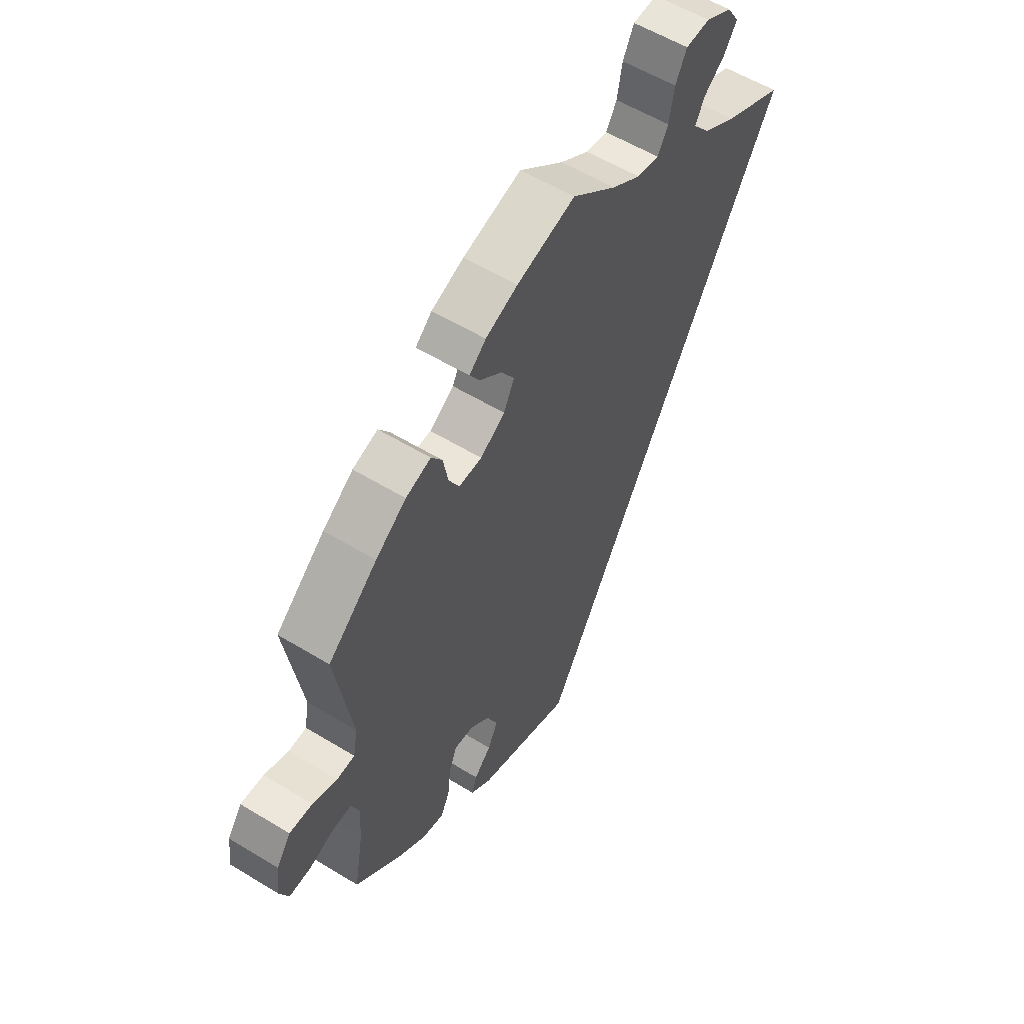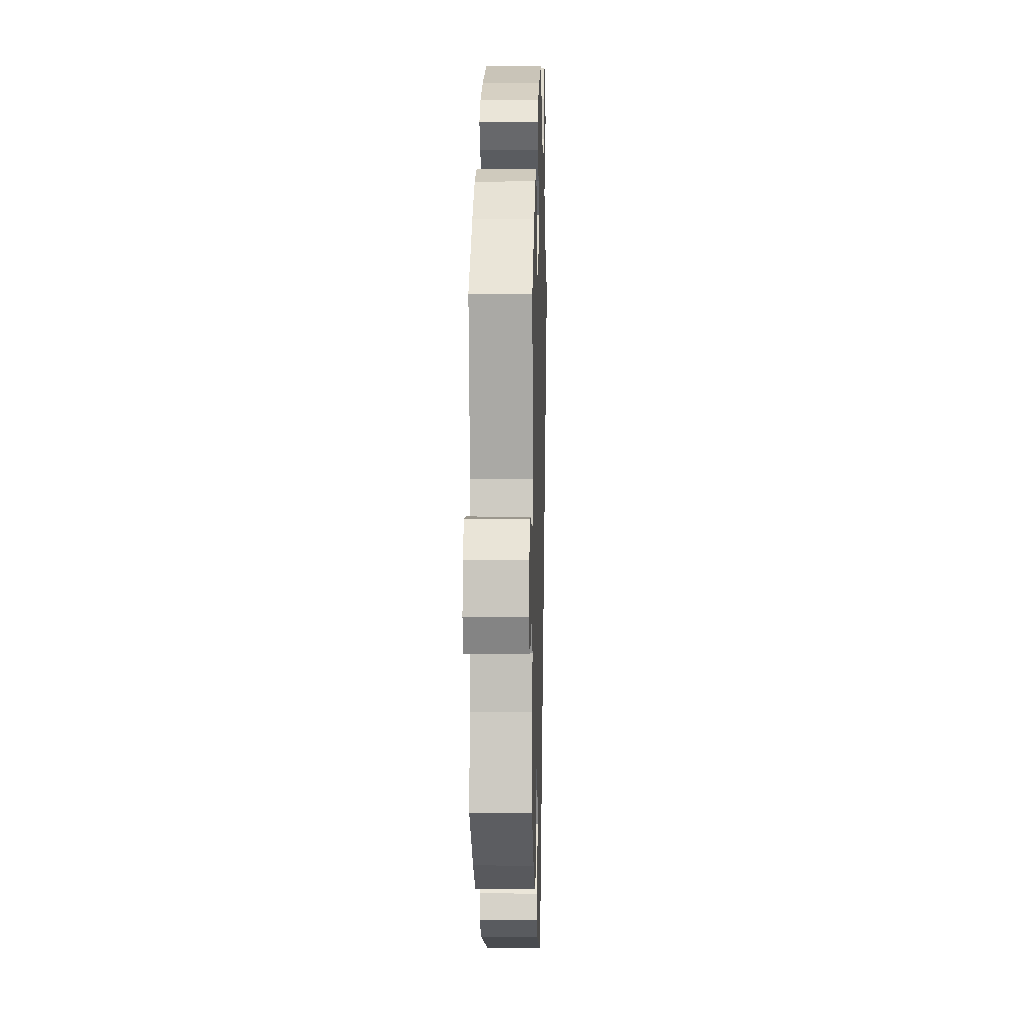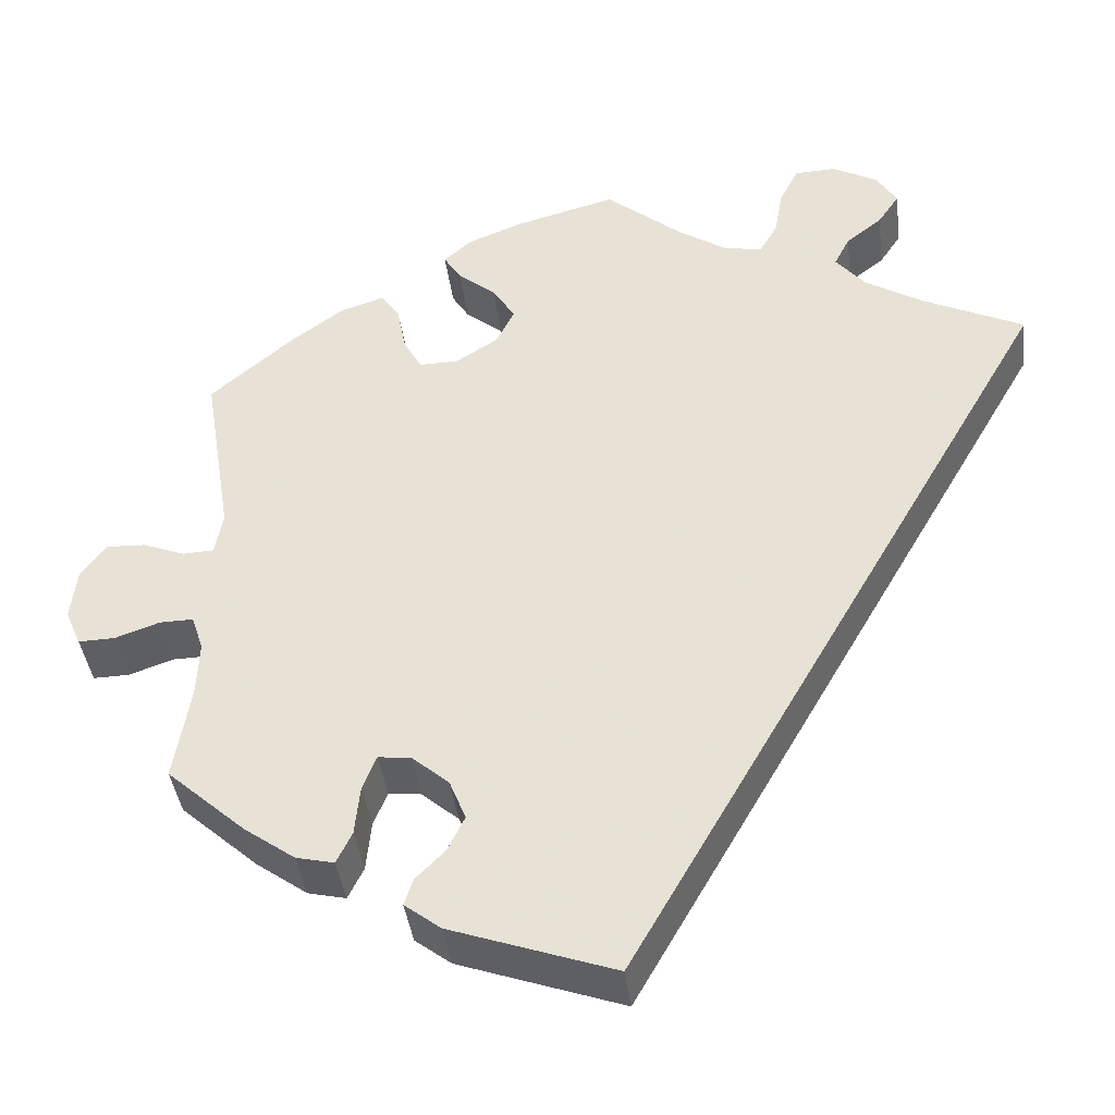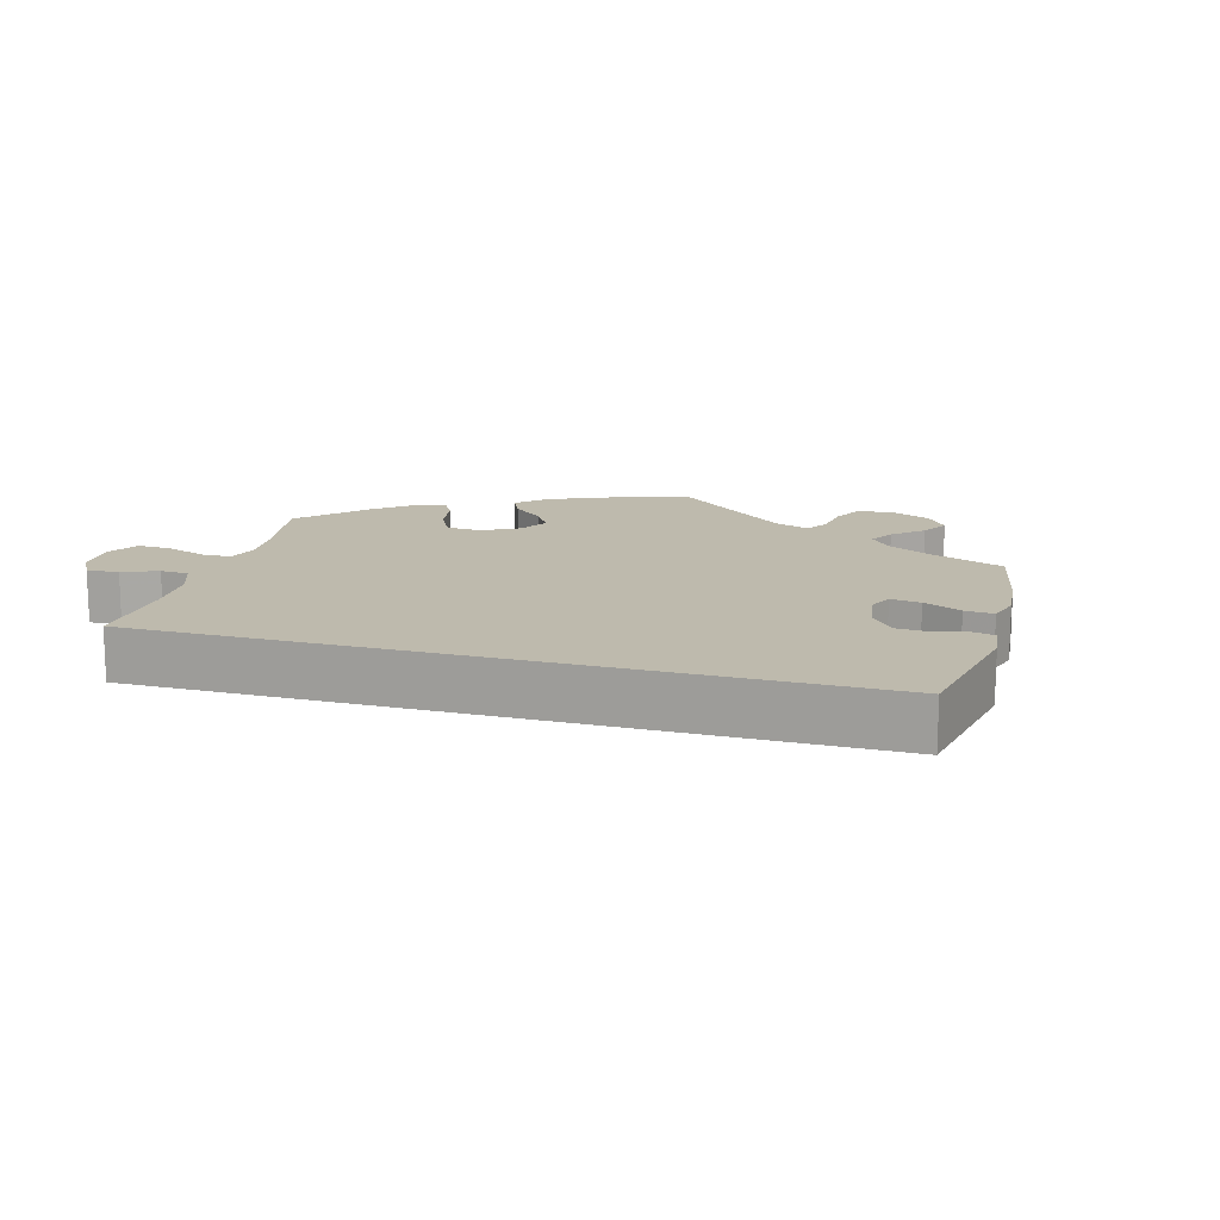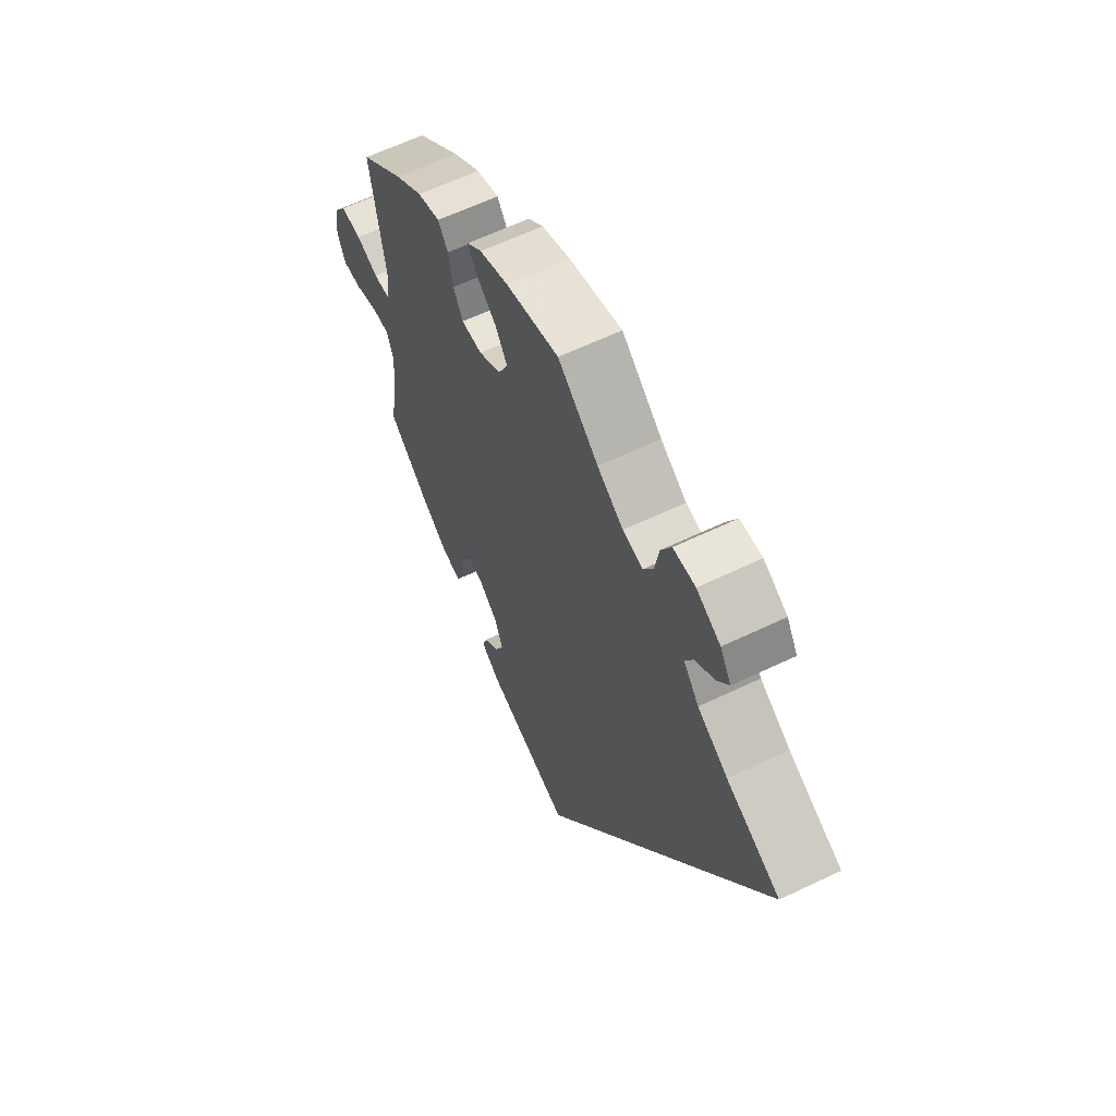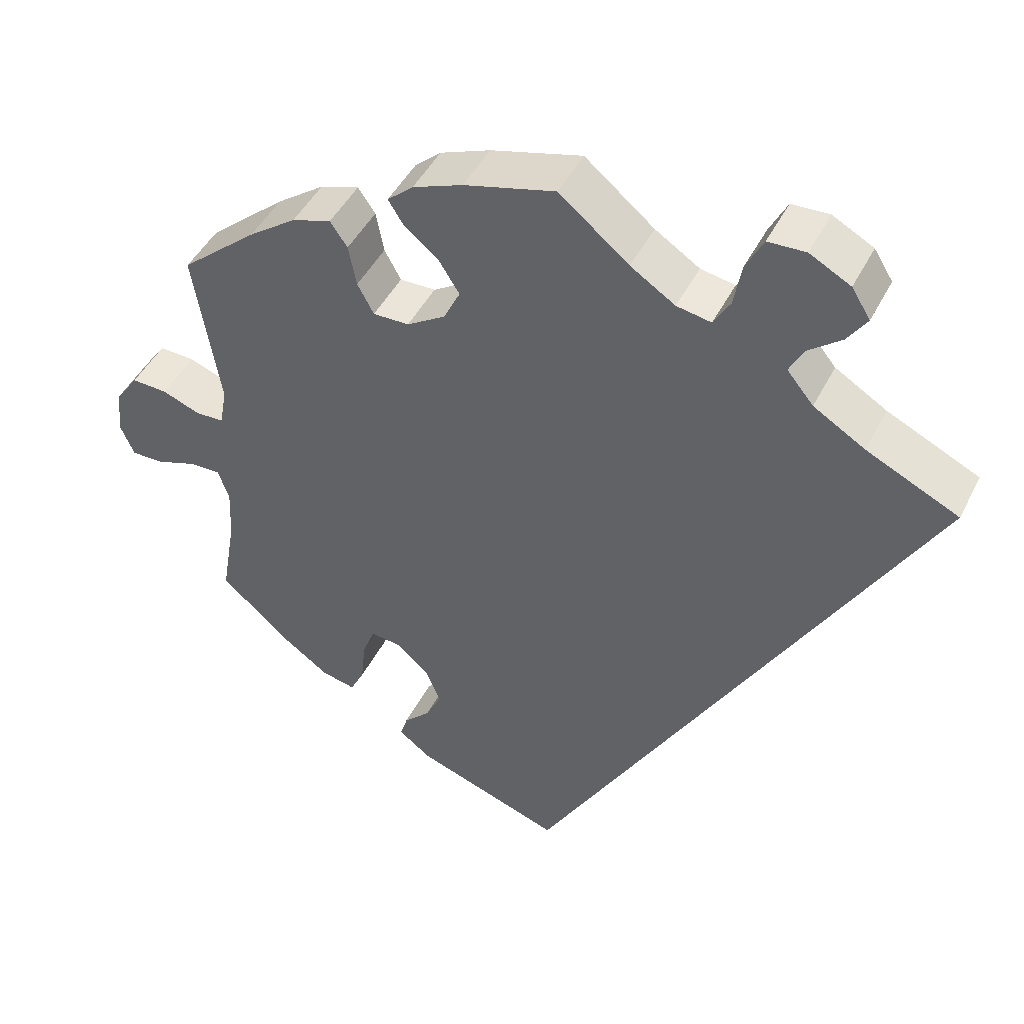
<metadata>
{"format":"obj","ext":"obj","renderer":"f3d","projection":"perspective","resolution":1024,"background":"white","views":[{"elev":57.0,"azim":-57.6,"up":"+Z"},{"elev":5.3,"azim":-88.3,"up":"+Z"},{"elev":-40.0,"azim":7.0,"up":"+Z"},{"elev":15.4,"azim":135.7,"up":"+Y"},{"elev":62.1,"azim":64.1,"up":"+Z"},{"elev":45.9,"azim":25.7,"up":"+Z"}]}
</metadata>
<code>
v -0.189 0.07 -0.512
v -0.231 0.07 -0.48
v -0.221 0.07 -0.449
v -0.187 0.07 -0.415
v -0.167 0.07 -0.374
v -0.186 0.07 -0.327
v -0.229 0.07 -0.29
v -0.267 0.07 -0.286
v -0.283 0.07 -0.326
v -0.289 0.07 -0.384
v -0.307 0.07 -0.421
v -0.351 0.07 -0.411
v -0.41 0.07 -0.369
v -0.501 0.07 -0.288
v -0.482 0.07 -0.177
v -0.479 0.07 -0.111
v -0.493 0.07 -0.07
v -0.532 0.07 -0.071
v -0.584 0.07 -0.089
v -0.626 0.07 -0.09
v -0.644 0.07 -0.048
v -0.637 0.07 0.011
v -0.608 0.07 0.052
v -0.562 0.07 0.05
v -0.513 0.07 0.031
v -0.477 0.07 0.033
v -0.468 0.07 0.083
v -0.501 0.07 0.289
v -0.403 0.07 0.373
v -0.342 0.07 0.417
v -0.292 0.07 0.433
v -0.27 0.07 0.401
v -0.26 0.07 0.348
v -0.239 0.07 0.309
v -0.193 0.07 0.31
v -0.144 0.07 0.341
v -0.123 0.07 0.384
v -0.149 0.07 0.425
v -0.193 0.07 0.461
v -0.213 0.07 0.493
v -0.18 0.07 0.522
v -0.116 0.07 0.547
v 0 0.07 0.578
v 0.089 0.07 0.505
v 0.146 0.07 0.468
v 0.19 0.07 0.46
v 0.211 0.07 0.496
v 0.221 0.07 0.552
v 0.243 0.07 0.595
v 0.291 0.07 0.597
v 0.343 0.07 0.569
v 0.367 0.07 0.531
v 0.342 0.07 0.494
v 0.3 0.07 0.461
v 0.282 0.07 0.426
v 0.316 0.07 0.385
v 0.382 0.07 0.345
v 0.5 0.07 0.289
v 0.001 0.07 -0.578
v -0.189 0 -0.512
v -0.231 0 -0.48
v -0.221 0 -0.449
v -0.187 0 -0.415
v -0.167 0 -0.374
v -0.186 0 -0.327
v -0.229 0 -0.29
v -0.267 0 -0.286
v -0.283 0 -0.326
v -0.289 0 -0.384
v -0.307 0 -0.421
v -0.351 0 -0.411
v -0.41 0 -0.369
v -0.501 0 -0.288
v -0.482 0 -0.177
v -0.479 0 -0.111
v -0.493 0 -0.07
v -0.532 0 -0.071
v -0.584 0 -0.089
v -0.626 0 -0.09
v -0.644 0 -0.048
v -0.637 0 0.011
v -0.608 0 0.052
v -0.562 0 0.05
v -0.513 0 0.031
v -0.477 0 0.033
v -0.468 0 0.083
v -0.501 0 0.289
v -0.403 0 0.373
v -0.342 0 0.417
v -0.292 0 0.433
v -0.27 0 0.401
v -0.26 0 0.348
v -0.239 0 0.309
v -0.193 0 0.31
v -0.144 0 0.341
v -0.123 0 0.384
v -0.149 0 0.425
v -0.193 0 0.461
v -0.213 0 0.493
v -0.18 0 0.522
v -0.116 0 0.547
v 0 0 0.578
v 0.089 0 0.505
v 0.146 0 0.468
v 0.19 0 0.46
v 0.211 0 0.496
v 0.221 0 0.552
v 0.243 0 0.595
v 0.291 0 0.597
v 0.343 0 0.569
v 0.367 0 0.531
v 0.342 0 0.494
v 0.3 0 0.461
v 0.282 0 0.426
v 0.316 0 0.385
v 0.382 0 0.345
v 0.5 0 0.289
v 0.001 0 -0.578
f 57 58 59 1
f 56 57 1
f 55 56 1
f 51 52 53 54
f 51 54 55
f 47 48 49 50
f 46 47 50 51
f 41 42 43 44
f 41 44 45
f 38 39 40 41
f 37 38 41 45
f 36 37 45 46
f 30 31 32 33
f 30 33 34
f 27 28 29 30
f 26 27 30 34
f 22 23 24 25
f 22 25 26
f 21 22 26
f 18 19 20 21
f 17 18 21 26
f 16 17 26 34
f 12 13 14 15
f 9 10 11 12
f 8 9 12 15
f 7 8 15 16
f 1 2 3 4
f 1 4 5
f 46 51 55 1
f 35 36 46
f 7 16 34 35
f 6 7 35 46
f 5 6 46
f 1 5 46
f 60 118 117 116
f 60 116 115
f 60 115 114
f 113 112 111 110
f 114 113 110
f 109 108 107 106
f 110 109 106 105
f 103 102 101 100
f 104 103 100
f 100 99 98 97
f 104 100 97 96
f 105 104 96 95
f 92 91 90 89
f 93 92 89
f 89 88 87 86
f 93 89 86 85
f 84 83 82 81
f 85 84 81
f 85 81 80
f 80 79 78 77
f 85 80 77 76
f 93 85 76 75
f 74 73 72 71
f 71 70 69 68
f 74 71 68 67
f 75 74 67 66
f 63 62 61 60
f 64 63 60
f 60 114 110 105
f 105 95 94
f 94 93 75 66
f 105 94 66 65
f 105 65 64
f 105 64 60
f 1 60 61 2
f 2 61 62 3
f 3 62 63 4
f 4 63 64 5
f 5 64 65 6
f 6 65 66 7
f 7 66 67 8
f 8 67 68 9
f 9 68 69 10
f 10 69 70 11
f 11 70 71 12
f 12 71 72 13
f 13 72 73 14
f 14 73 74 15
f 15 74 75 16
f 16 75 76 17
f 17 76 77 18
f 18 77 78 19
f 19 78 79 20
f 20 79 80 21
f 21 80 81 22
f 22 81 82 23
f 23 82 83 24
f 24 83 84 25
f 25 84 85 26
f 26 85 86 27
f 27 86 87 28
f 28 87 88 29
f 29 88 89 30
f 30 89 90 31
f 31 90 91 32
f 32 91 92 33
f 33 92 93 34
f 34 93 94 35
f 35 94 95 36
f 36 95 96 37
f 37 96 97 38
f 38 97 98 39
f 39 98 99 40
f 40 99 100 41
f 41 100 101 42
f 42 101 102 43
f 43 102 103 44
f 44 103 104 45
f 45 104 105 46
f 46 105 106 47
f 47 106 107 48
f 48 107 108 49
f 49 108 109 50
f 50 109 110 51
f 51 110 111 52
f 52 111 112 53
f 53 112 113 54
f 54 113 114 55
f 55 114 115 56
f 56 115 116 57
f 57 116 117 58
f 58 117 118 59
f 59 118 60 1

</code>
